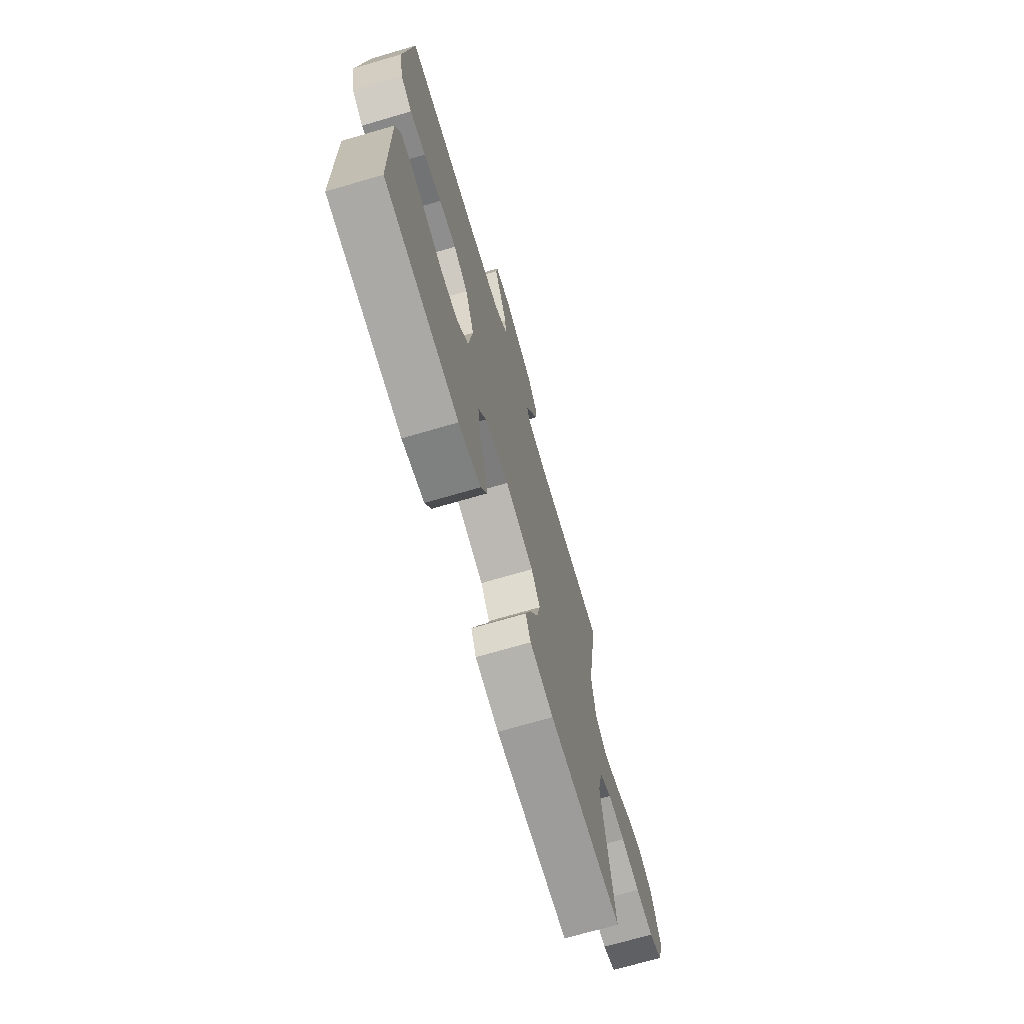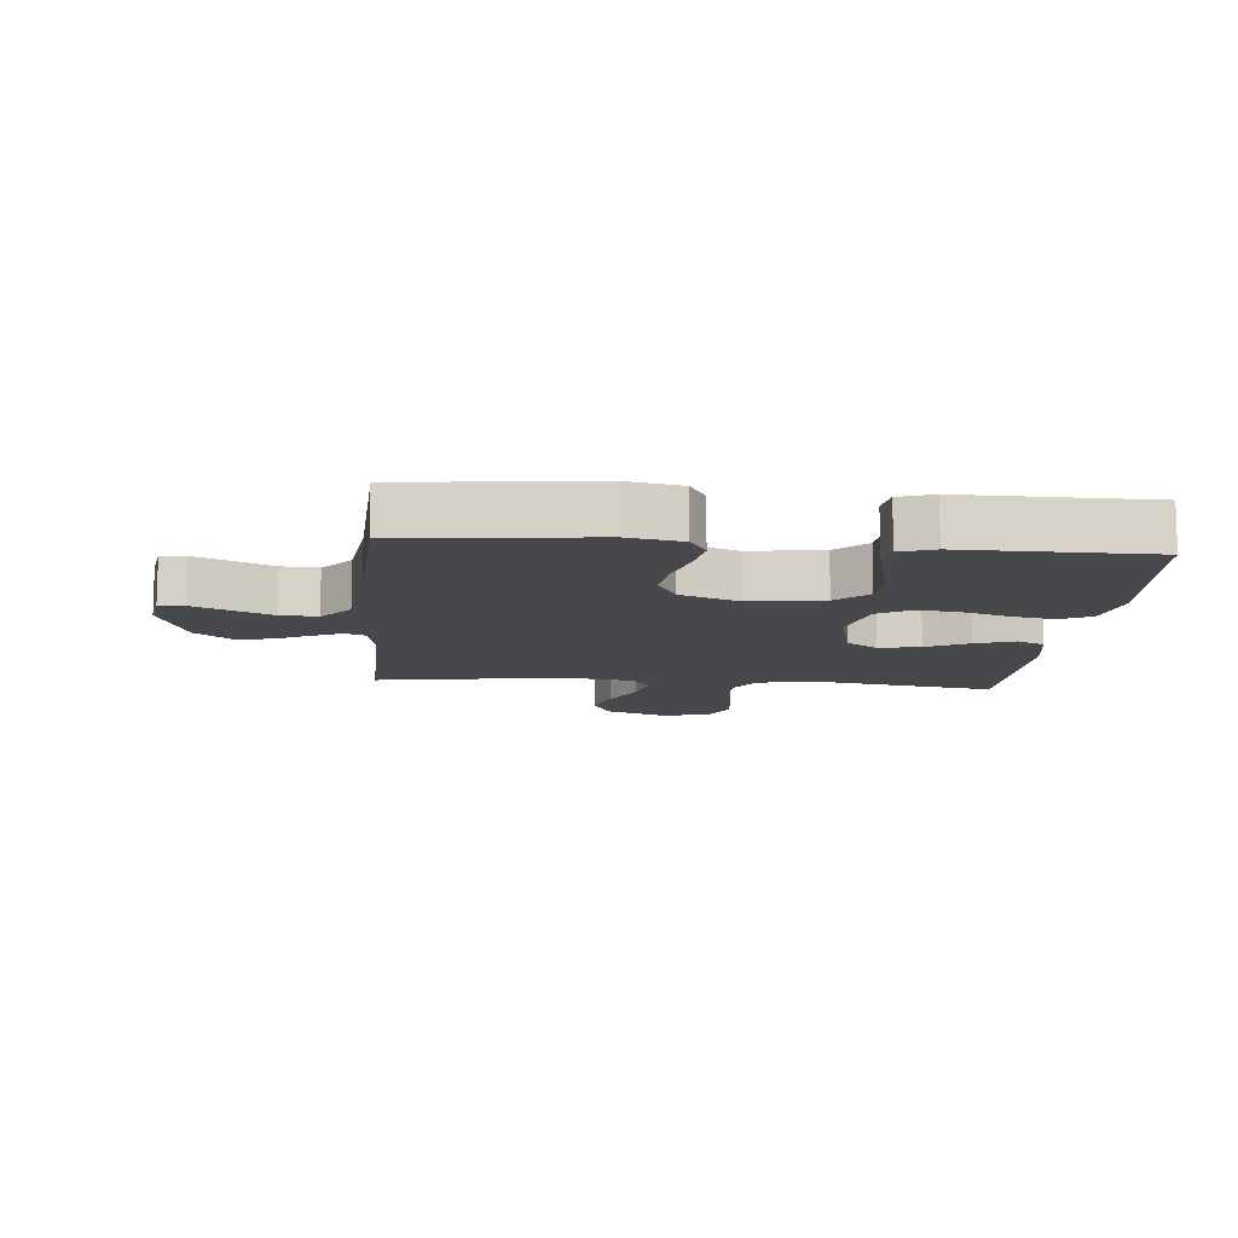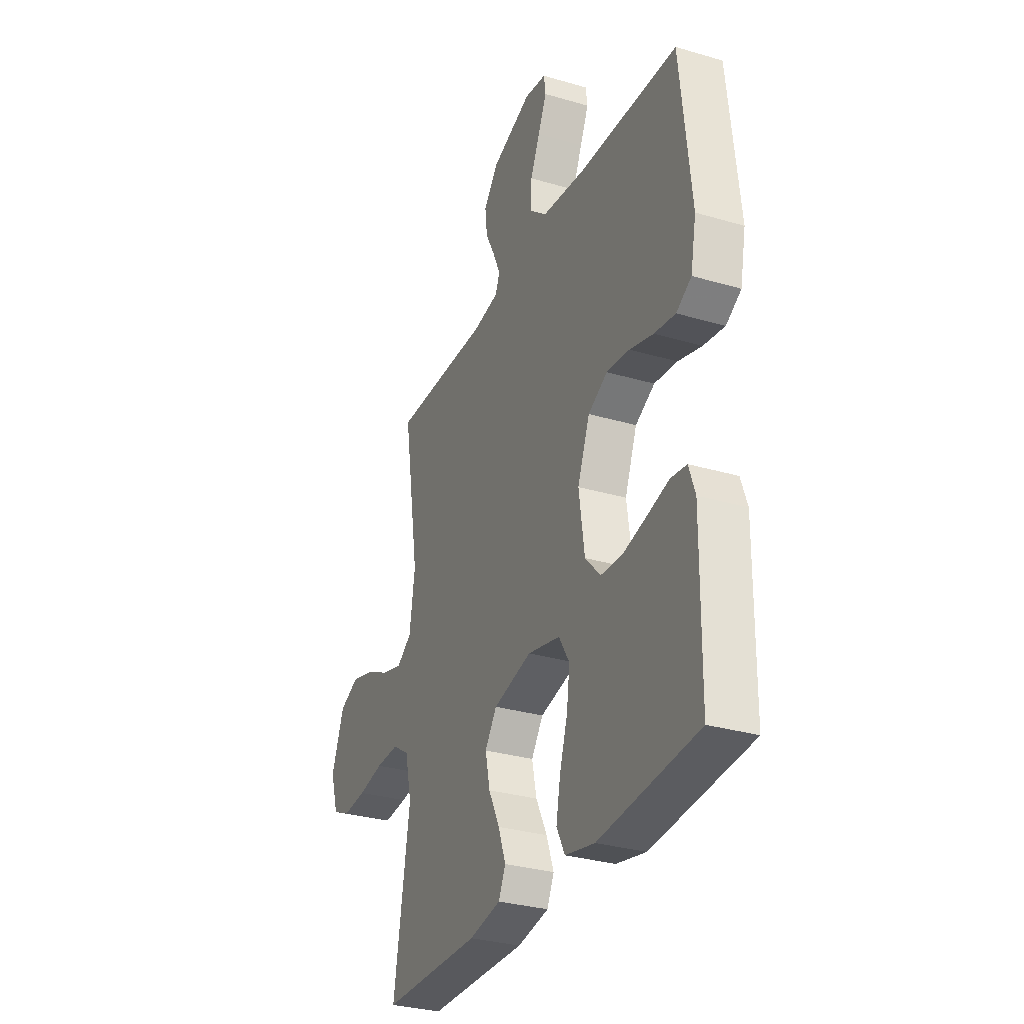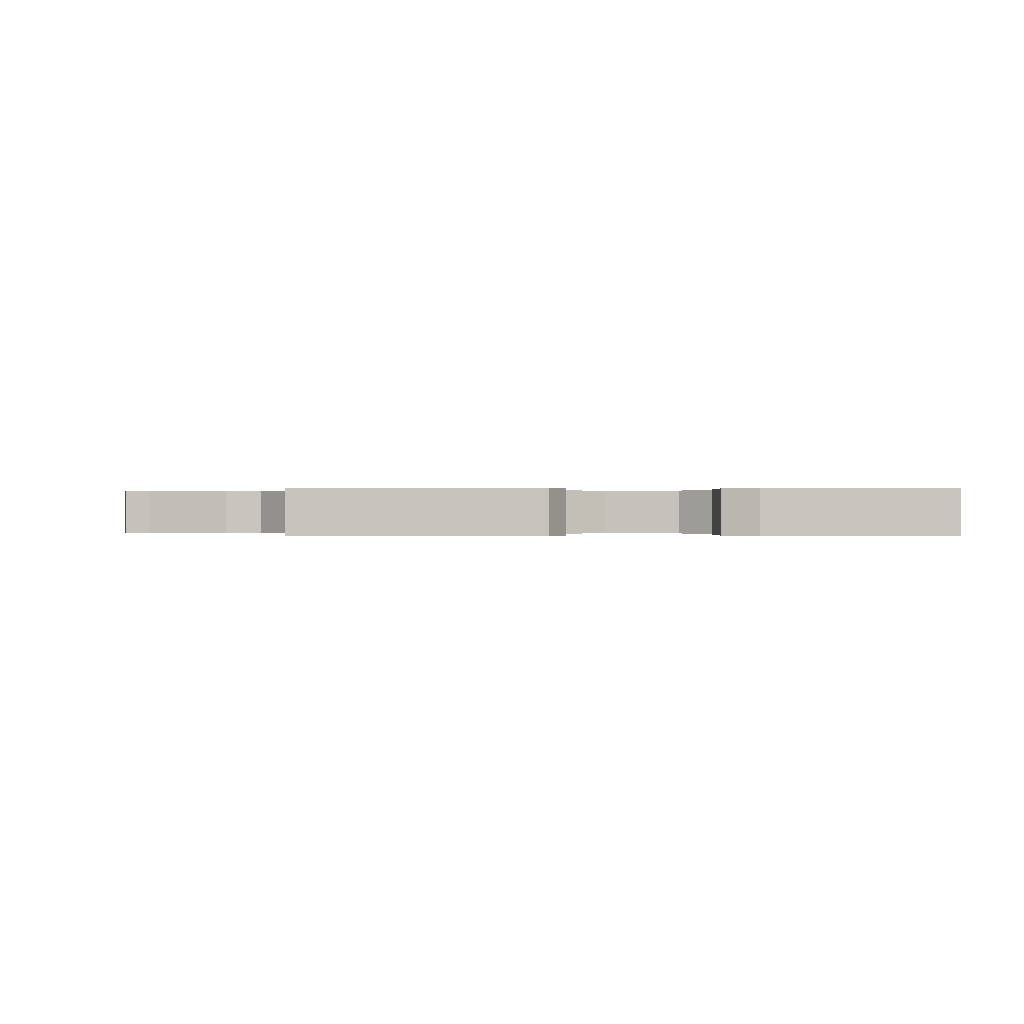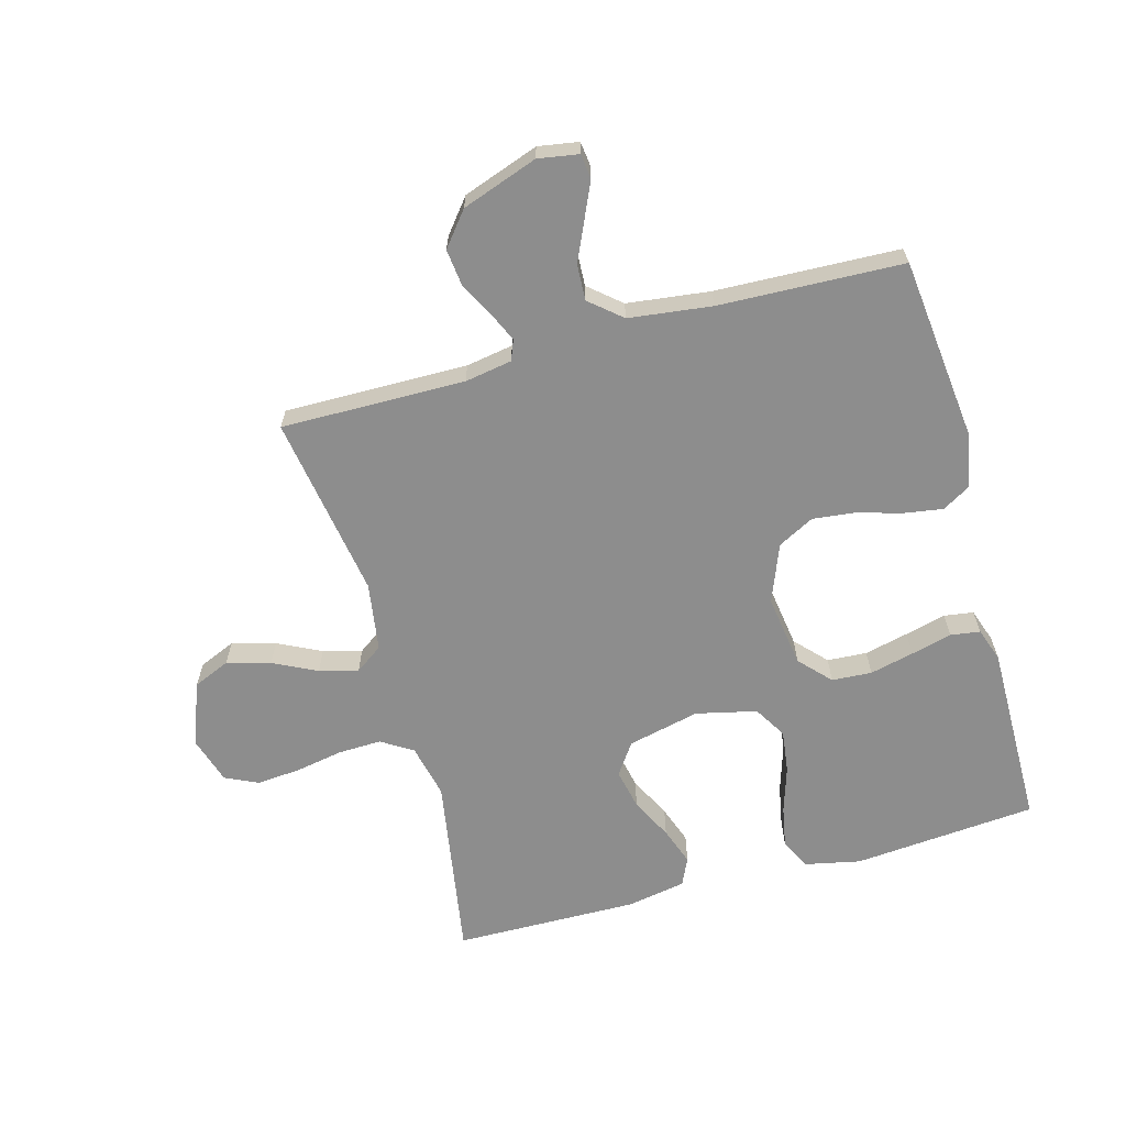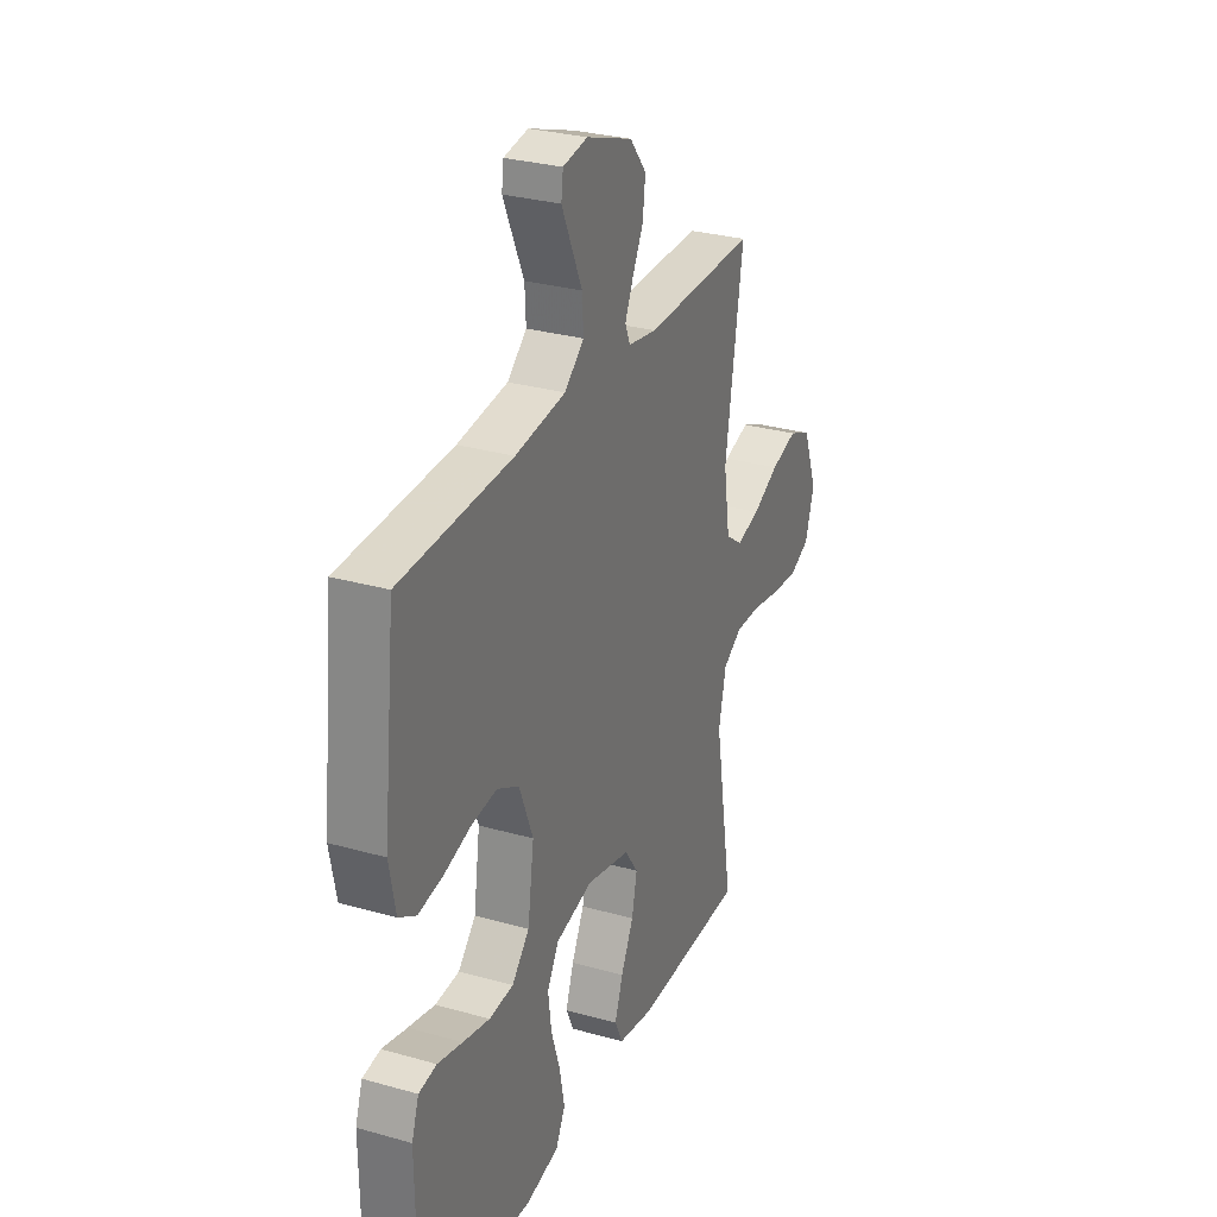
<metadata>
{"format":"obj","ext":"obj","renderer":"f3d","projection":"perspective","resolution":1024,"background":"white","views":[{"elev":-71.1,"azim":106.3,"up":"+Z"},{"elev":-11.3,"azim":84.9,"up":"+Y"},{"elev":-30.8,"azim":67.1,"up":"+Z"},{"elev":-0.0,"azim":87.6,"up":"+Y"},{"elev":-64.6,"azim":15.5,"up":"+Y"},{"elev":29.2,"azim":112.8,"up":"+Z"}]}
</metadata>
<code>
v 0.5 0.07 0.5
v 0.533 0.07 0.2
v 0.516 0.07 0.113
v 0.47 0.07 0.086
v 0.406 0.07 0.096
v 0.334 0.07 0.117
v 0.264 0.07 0.125
v 0.205 0.07 0.094
v 0.168 0.07 0
v 0.185 0.07 -0.118
v 0.232 0.07 -0.168
v 0.297 0.07 -0.172
v 0.369 0.07 -0.155
v 0.436 0.07 -0.138
v 0.484 0.07 -0.145
v 0.503 0.07 -0.2
v 0.5 0.07 -0.5
v 0.2 0.07 -0.525
v 0.11 0.07 -0.506
v 0.085 0.07 -0.457
v 0.098 0.07 -0.389
v 0.122 0.07 -0.314
v 0.131 0.07 -0.245
v 0.099 0.07 -0.192
v 0 0.07 -0.169
v -0.117 0.07 -0.196
v -0.153 0.07 -0.247
v -0.139 0.07 -0.313
v -0.105 0.07 -0.381
v -0.083 0.07 -0.443
v -0.104 0.07 -0.488
v -0.2 0.07 -0.505
v -0.5 0.07 -0.5
v -0.45 0.07 -0.2
v -0.47 0.07 -0.112
v -0.521 0.07 -0.08
v -0.591 0.07 -0.082
v -0.668 0.07 -0.096
v -0.74 0.07 -0.102
v -0.794 0.07 -0.077
v -0.818 0.07 0
v -0.779 0.07 0.103
v -0.719 0.07 0.129
v -0.648 0.07 0.109
v -0.577 0.07 0.074
v -0.514 0.07 0.057
v -0.469 0.07 0.089
v -0.452 0.07 0.2
v -0.5 0.07 0.5
v -0.2 0.07 0.496
v -0.123 0.07 0.509
v -0.11 0.07 0.542
v -0.132 0.07 0.591
v -0.161 0.07 0.647
v -0.168 0.07 0.706
v -0.124 0.07 0.761
v 0 0.07 0.805
v 0.066 0.07 0.794
v 0.071 0.07 0.754
v 0.045 0.07 0.696
v 0.016 0.07 0.632
v 0.013 0.07 0.573
v 0.065 0.07 0.529
v 0.2 0.07 0.512
v 0.5 0 0.5
v 0.533 0 0.2
v 0.516 0 0.113
v 0.47 0 0.086
v 0.406 0 0.096
v 0.334 0 0.117
v 0.264 0 0.125
v 0.205 0 0.094
v 0.168 0 0
v 0.185 0 -0.118
v 0.232 0 -0.168
v 0.297 0 -0.172
v 0.369 0 -0.155
v 0.436 0 -0.138
v 0.484 0 -0.145
v 0.503 0 -0.2
v 0.5 0 -0.5
v 0.2 0 -0.525
v 0.11 0 -0.506
v 0.085 0 -0.457
v 0.098 0 -0.389
v 0.122 0 -0.314
v 0.131 0 -0.245
v 0.099 0 -0.192
v 0 0 -0.169
v -0.117 0 -0.196
v -0.153 0 -0.247
v -0.139 0 -0.313
v -0.105 0 -0.381
v -0.083 0 -0.443
v -0.104 0 -0.488
v -0.2 0 -0.505
v -0.5 0 -0.5
v -0.45 0 -0.2
v -0.47 0 -0.112
v -0.521 0 -0.08
v -0.591 0 -0.082
v -0.668 0 -0.096
v -0.74 0 -0.102
v -0.794 0 -0.077
v -0.818 0 0
v -0.779 0 0.103
v -0.719 0 0.129
v -0.648 0 0.109
v -0.577 0 0.074
v -0.514 0 0.057
v -0.469 0 0.089
v -0.452 0 0.2
v -0.5 0 0.5
v -0.2 0 0.496
v -0.123 0 0.509
v -0.11 0 0.542
v -0.132 0 0.591
v -0.161 0 0.647
v -0.168 0 0.706
v -0.124 0 0.761
v 0 0 0.805
v 0.066 0 0.794
v 0.071 0 0.754
v 0.045 0 0.696
v 0.016 0 0.632
v 0.013 0 0.573
v 0.065 0 0.529
v 0.2 0 0.512
f 59 60 61
f 58 59 61
f 57 58 61
f 56 57 61
f 55 56 61
f 54 55 61
f 53 54 61
f 52 53 61 62
f 51 52 62 63
f 48 49 50
f 51 63 64
f 50 51 64
f 48 50 64
f 47 48 64
f 43 44 45
f 42 43 45
f 41 42 45
f 40 41 45
f 39 40 45
f 38 39 45
f 37 38 45
f 36 37 45 46
f 47 64 1
f 46 47 1
f 36 46 1
f 35 36 1
f 32 33 34
f 31 32 34
f 30 31 34
f 29 30 34
f 28 29 34
f 20 21 22
f 19 20 22
f 18 19 22
f 17 18 22
f 16 17 22
f 15 16 22
f 14 15 22
f 13 14 22
f 12 13 22 23
f 11 12 23 24
f 4 5 6
f 3 4 6
f 2 3 6
f 1 2 6
f 1 6 7
f 35 1 7 8
f 27 28 34 35
f 26 27 35
f 35 8 9
f 26 35 9
f 25 26 9
f 10 11 24 25
f 9 10 25
f 125 124 123
f 125 123 122
f 125 122 121
f 125 121 120
f 125 120 119
f 125 119 118
f 125 118 117
f 126 125 117 116
f 127 126 116 115
f 114 113 112
f 128 127 115
f 128 115 114
f 128 114 112
f 128 112 111
f 109 108 107
f 109 107 106
f 109 106 105
f 109 105 104
f 109 104 103
f 109 103 102
f 109 102 101
f 110 109 101 100
f 65 128 111
f 65 111 110
f 65 110 100
f 65 100 99
f 98 97 96
f 98 96 95
f 98 95 94
f 98 94 93
f 98 93 92
f 86 85 84
f 86 84 83
f 86 83 82
f 86 82 81
f 86 81 80
f 86 80 79
f 86 79 78
f 86 78 77
f 87 86 77 76
f 88 87 76 75
f 70 69 68
f 70 68 67
f 70 67 66
f 70 66 65
f 71 70 65
f 72 71 65 99
f 99 98 92 91
f 99 91 90
f 73 72 99
f 73 99 90
f 73 90 89
f 89 88 75 74
f 89 74 73
f 1 65 66 2
f 2 66 67 3
f 3 67 68 4
f 4 68 69 5
f 5 69 70 6
f 6 70 71 7
f 7 71 72 8
f 8 72 73 9
f 9 73 74 10
f 10 74 75 11
f 11 75 76 12
f 12 76 77 13
f 13 77 78 14
f 14 78 79 15
f 15 79 80 16
f 16 80 81 17
f 17 81 82 18
f 18 82 83 19
f 19 83 84 20
f 20 84 85 21
f 21 85 86 22
f 22 86 87 23
f 23 87 88 24
f 24 88 89 25
f 25 89 90 26
f 26 90 91 27
f 27 91 92 28
f 28 92 93 29
f 29 93 94 30
f 30 94 95 31
f 31 95 96 32
f 32 96 97 33
f 33 97 98 34
f 34 98 99 35
f 35 99 100 36
f 36 100 101 37
f 37 101 102 38
f 38 102 103 39
f 39 103 104 40
f 40 104 105 41
f 41 105 106 42
f 42 106 107 43
f 43 107 108 44
f 44 108 109 45
f 45 109 110 46
f 46 110 111 47
f 47 111 112 48
f 48 112 113 49
f 49 113 114 50
f 50 114 115 51
f 51 115 116 52
f 52 116 117 53
f 53 117 118 54
f 54 118 119 55
f 55 119 120 56
f 56 120 121 57
f 57 121 122 58
f 58 122 123 59
f 59 123 124 60
f 60 124 125 61
f 61 125 126 62
f 62 126 127 63
f 63 127 128 64
f 64 128 65 1

</code>
